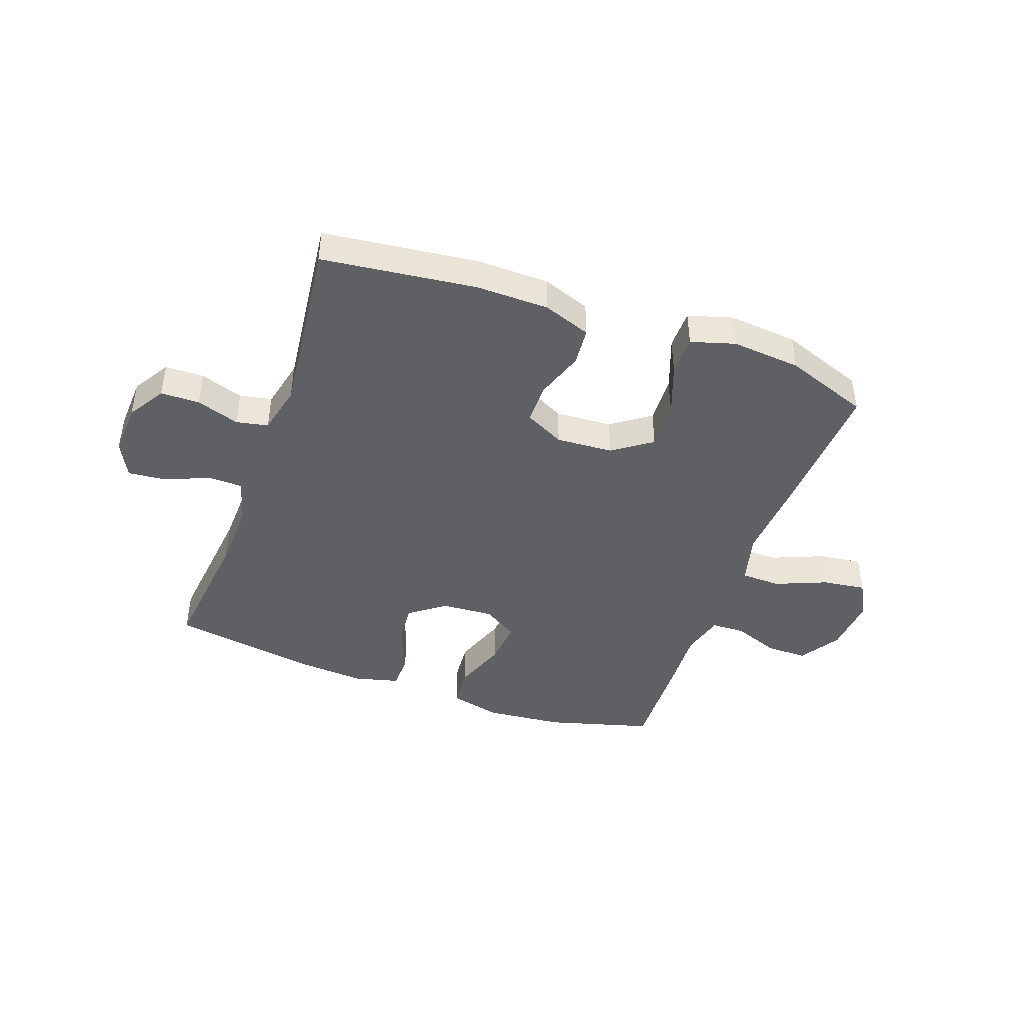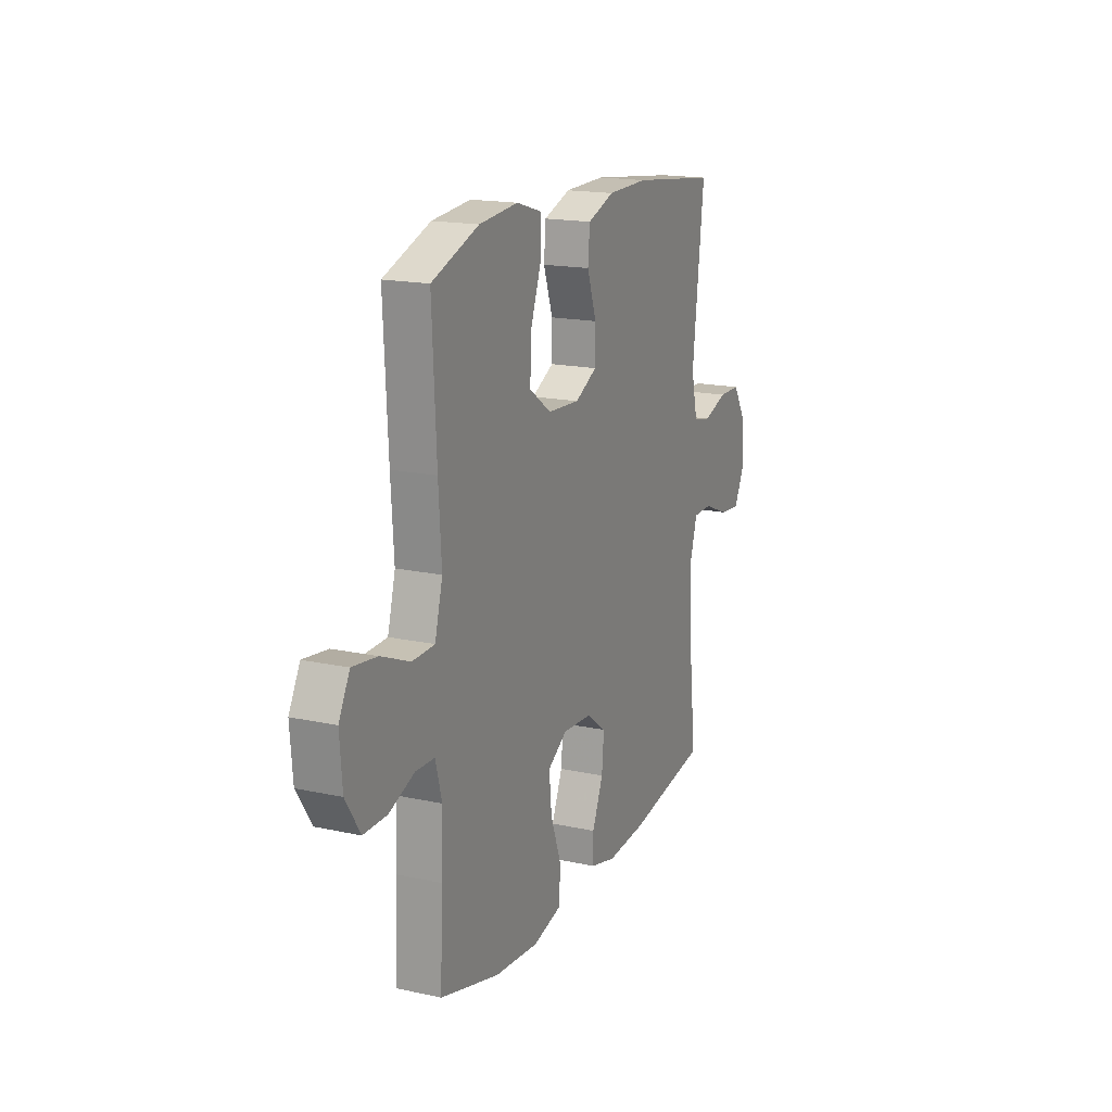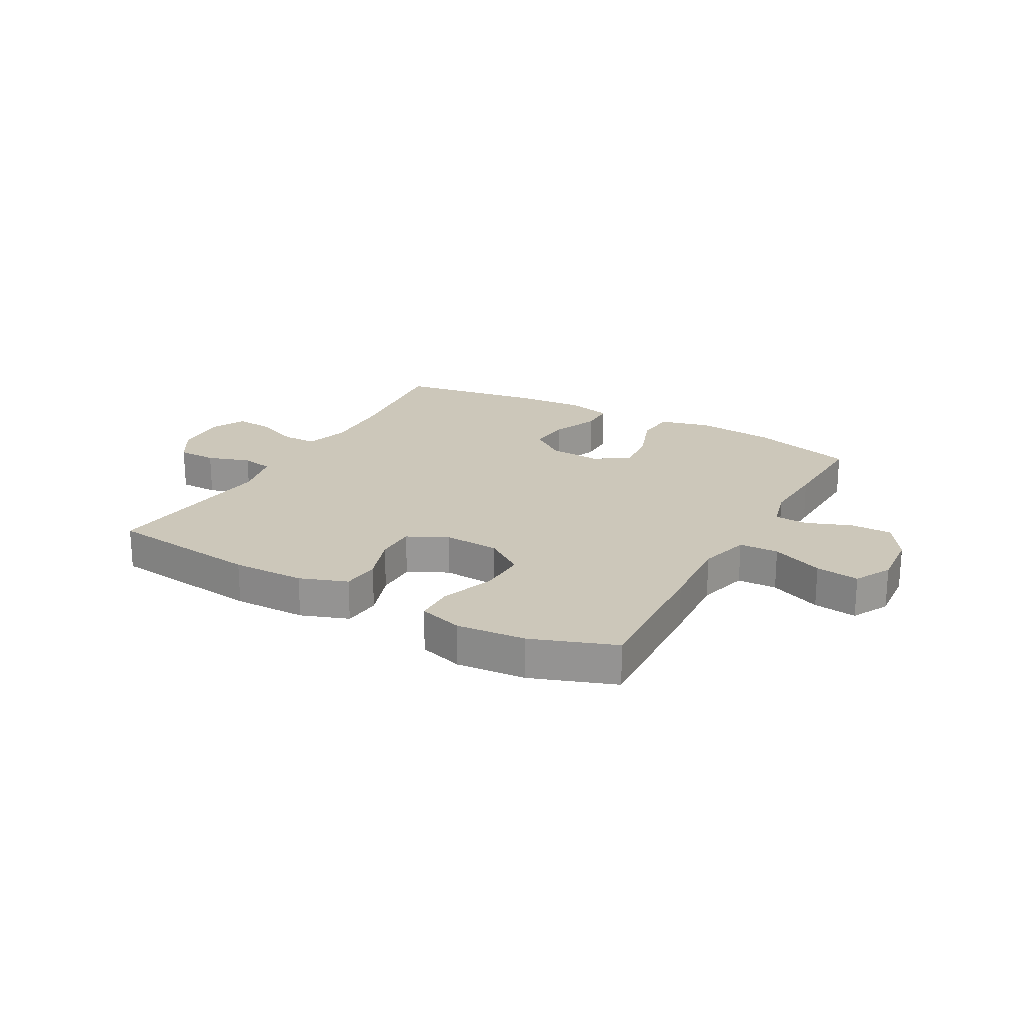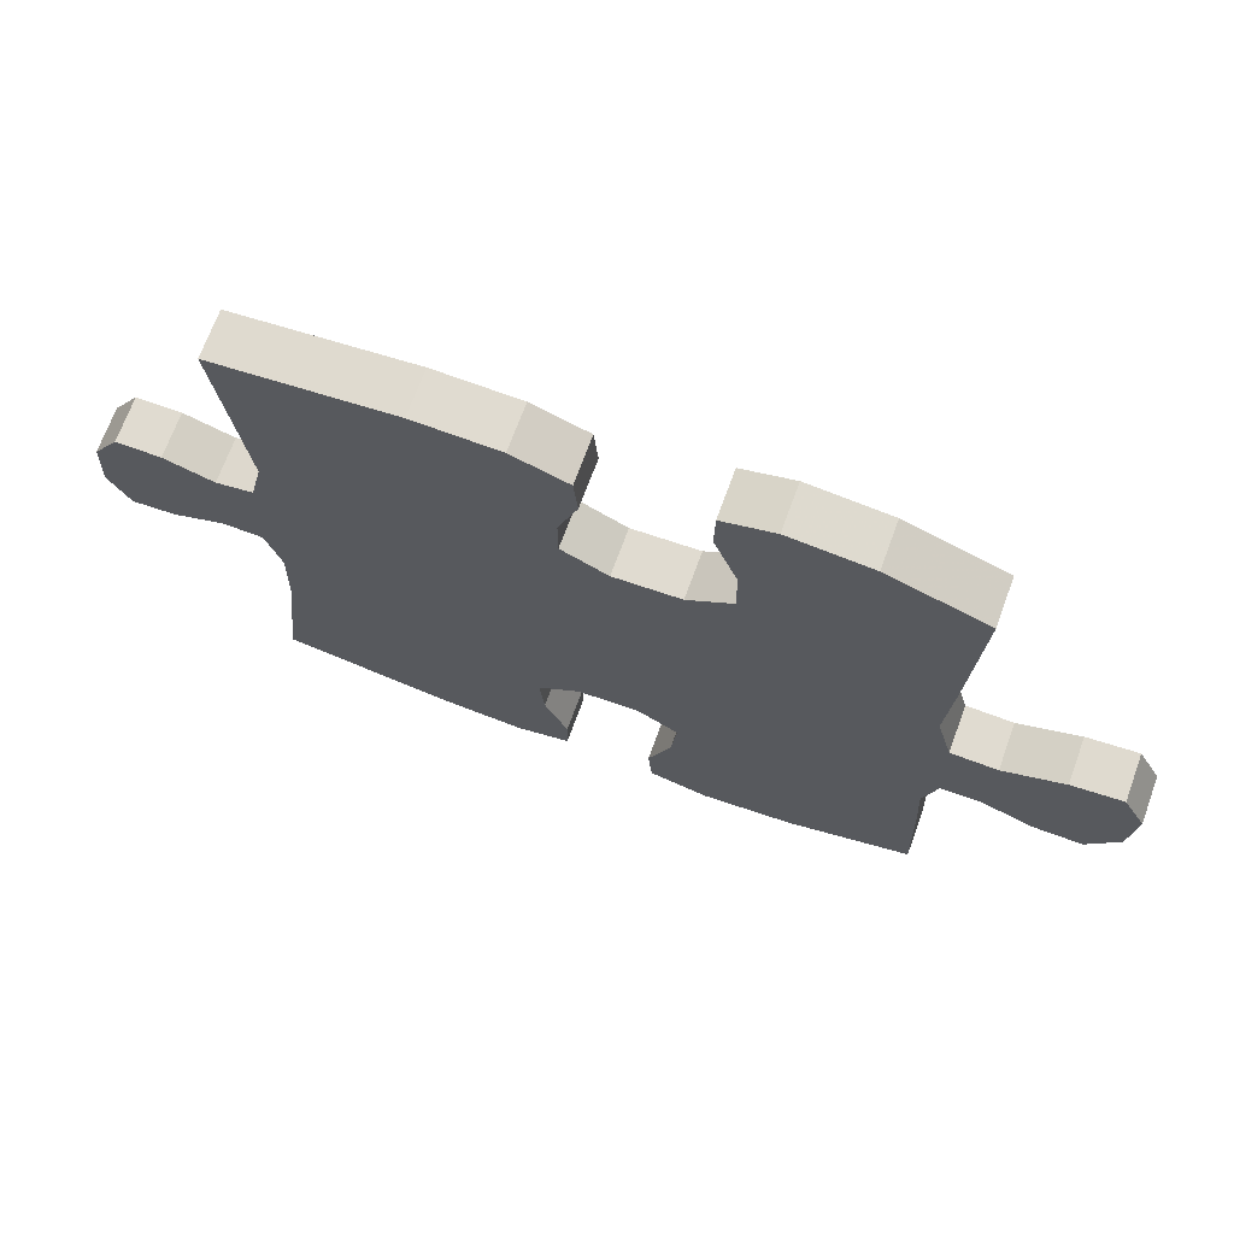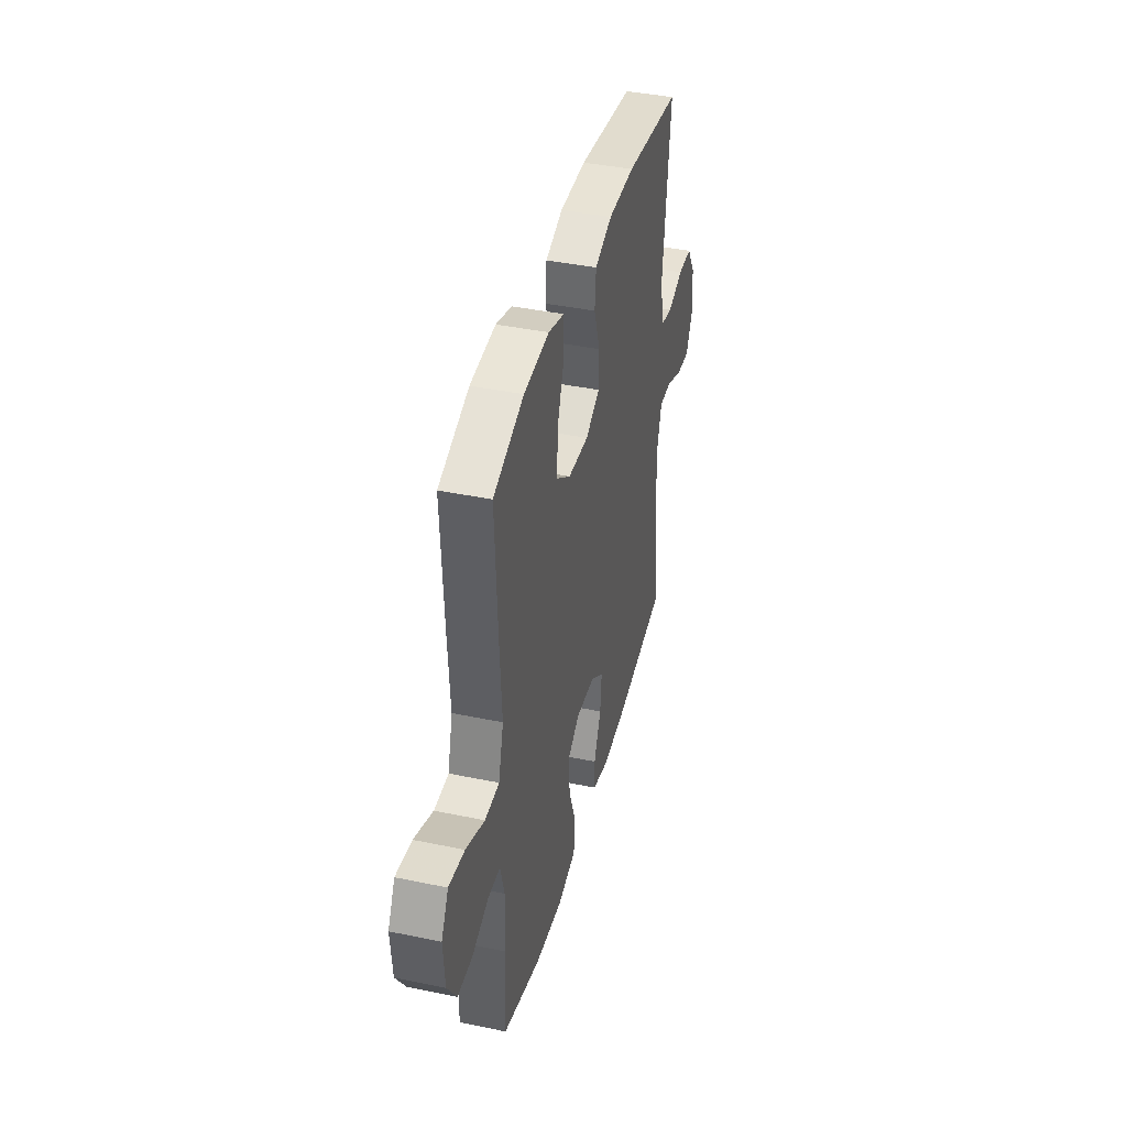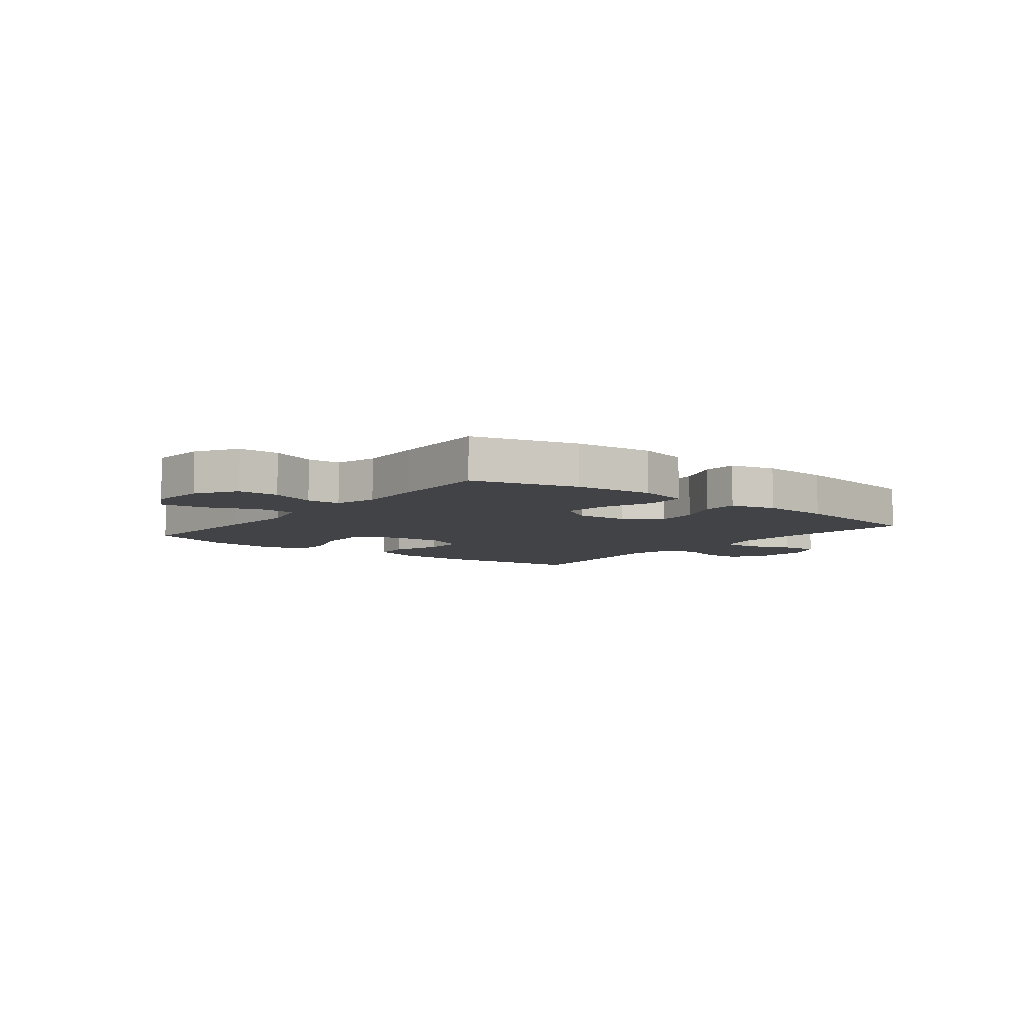
<metadata>
{"format":"obj","ext":"obj","renderer":"f3d","projection":"perspective","resolution":1024,"background":"white","views":[{"elev":-43.7,"azim":-19.7,"up":"+Y"},{"elev":17.2,"azim":113.5,"up":"+Z"},{"elev":21.4,"azim":29.1,"up":"+Y"},{"elev":69.9,"azim":20.1,"up":"+Z"},{"elev":40.2,"azim":104.4,"up":"+Z"},{"elev":-7.0,"azim":141.9,"up":"+Y"}]}
</metadata>
<code>
v -0.5 0.07 0.5
v -0.231 0.07 0.532
v -0.104 0.07 0.53
v -0.021 0.07 0.5
v -0.015 0.07 0.433
v -0.044 0.07 0.349
v -0.044 0.07 0.278
v 0.025 0.07 0.243
v 0.124 0.07 0.249
v 0.192 0.07 0.297
v 0.189 0.07 0.38
v 0.155 0.07 0.473
v 0.156 0.07 0.541
v 0.233 0.07 0.564
v 0.354 0.07 0.553
v 0.5 0.07 0.5
v 0.487 0.07 0.246
v 0.478 0.07 0.108
v 0.502 0.07 0.019
v 0.571 0.07 0.017
v 0.661 0.07 0.054
v 0.737 0.07 0.064
v 0.771 0.07 0
v 0.763 0.07 -0.098
v 0.718 0.07 -0.168
v 0.646 0.07 -0.168
v 0.567 0.07 -0.138
v 0.508 0.07 -0.14
v 0.488 0.07 -0.214
v 0.494 0.07 -0.329
v 0.5 0.07 -0.5
v 0.317 0.07 -0.551
v 0.18 0.07 -0.564
v 0.091 0.07 -0.542
v 0.085 0.07 -0.472
v 0.119 0.07 -0.379
v 0.127 0.07 -0.299
v 0.066 0.07 -0.261
v -0.025 0.07 -0.267
v -0.087 0.07 -0.313
v -0.08 0.07 -0.388
v -0.046 0.07 -0.469
v -0.047 0.07 -0.53
v -0.126 0.07 -0.55
v -0.249 0.07 -0.541
v -0.5 0.07 -0.5
v -0.474 0.07 -0.269
v -0.47 0.07 -0.148
v -0.493 0.07 -0.07
v -0.553 0.07 -0.069
v -0.631 0.07 -0.101
v -0.697 0.07 -0.107
v -0.728 0.07 -0.045
v -0.723 0.07 0.047
v -0.683 0.07 0.112
v -0.615 0.07 0.113
v -0.54 0.07 0.088
v -0.484 0.07 0.099
v -0.464 0.07 0.186
v -0.5 0 0.5
v -0.231 0 0.532
v -0.104 0 0.53
v -0.021 0 0.5
v -0.015 0 0.433
v -0.044 0 0.349
v -0.044 0 0.278
v 0.025 0 0.243
v 0.124 0 0.249
v 0.192 0 0.297
v 0.189 0 0.38
v 0.155 0 0.473
v 0.156 0 0.541
v 0.233 0 0.564
v 0.354 0 0.553
v 0.5 0 0.5
v 0.487 0 0.246
v 0.478 0 0.108
v 0.502 0 0.019
v 0.571 0 0.017
v 0.661 0 0.054
v 0.737 0 0.064
v 0.771 0 0
v 0.763 0 -0.098
v 0.718 0 -0.168
v 0.646 0 -0.168
v 0.567 0 -0.138
v 0.508 0 -0.14
v 0.488 0 -0.214
v 0.494 0 -0.329
v 0.5 0 -0.5
v 0.317 0 -0.551
v 0.18 0 -0.564
v 0.091 0 -0.542
v 0.085 0 -0.472
v 0.119 0 -0.379
v 0.127 0 -0.299
v 0.066 0 -0.261
v -0.025 0 -0.267
v -0.087 0 -0.313
v -0.08 0 -0.388
v -0.046 0 -0.469
v -0.047 0 -0.53
v -0.126 0 -0.55
v -0.249 0 -0.541
v -0.5 0 -0.5
v -0.474 0 -0.269
v -0.47 0 -0.148
v -0.493 0 -0.07
v -0.553 0 -0.069
v -0.631 0 -0.101
v -0.697 0 -0.107
v -0.728 0 -0.045
v -0.723 0 0.047
v -0.683 0 0.112
v -0.615 0 0.113
v -0.54 0 0.088
v -0.484 0 0.099
v -0.464 0 0.186
f 55 56 57
f 54 55 57
f 53 54 57
f 52 53 57
f 51 52 57
f 50 51 57
f 49 50 57 58
f 48 49 58 59
f 45 46 47
f 44 45 47
f 43 44 47
f 42 43 47
f 41 42 47
f 40 41 47 48
f 39 40 48 59
f 34 35 36
f 33 34 36
f 32 33 36
f 31 32 36
f 30 31 36
f 29 30 36
f 28 29 36 37
f 25 26 27
f 24 25 27
f 23 24 27
f 22 23 27
f 21 22 27
f 20 21 27
f 19 20 27 28
f 28 37 38
f 19 28 38
f 18 19 38
f 16 17 18
f 15 16 18
f 14 15 18
f 13 14 18
f 12 13 18
f 11 12 18
f 4 5 6
f 3 4 6
f 2 3 6
f 1 2 6
f 59 1 6
f 59 6 7
f 39 59 7 8
f 38 39 8 9
f 18 38 9 10
f 10 11 18
f 116 115 114
f 116 114 113
f 116 113 112
f 116 112 111
f 116 111 110
f 116 110 109
f 117 116 109 108
f 118 117 108 107
f 106 105 104
f 106 104 103
f 106 103 102
f 106 102 101
f 106 101 100
f 107 106 100 99
f 118 107 99 98
f 95 94 93
f 95 93 92
f 95 92 91
f 95 91 90
f 95 90 89
f 95 89 88
f 96 95 88 87
f 86 85 84
f 86 84 83
f 86 83 82
f 86 82 81
f 86 81 80
f 86 80 79
f 87 86 79 78
f 97 96 87
f 97 87 78
f 97 78 77
f 77 76 75
f 77 75 74
f 77 74 73
f 77 73 72
f 77 72 71
f 77 71 70
f 65 64 63
f 65 63 62
f 65 62 61
f 65 61 60
f 65 60 118
f 66 65 118
f 67 66 118 98
f 68 67 98 97
f 69 68 97 77
f 77 70 69
f 1 60 61 2
f 2 61 62 3
f 3 62 63 4
f 4 63 64 5
f 5 64 65 6
f 6 65 66 7
f 7 66 67 8
f 8 67 68 9
f 9 68 69 10
f 10 69 70 11
f 11 70 71 12
f 12 71 72 13
f 13 72 73 14
f 14 73 74 15
f 15 74 75 16
f 16 75 76 17
f 17 76 77 18
f 18 77 78 19
f 19 78 79 20
f 20 79 80 21
f 21 80 81 22
f 22 81 82 23
f 23 82 83 24
f 24 83 84 25
f 25 84 85 26
f 26 85 86 27
f 27 86 87 28
f 28 87 88 29
f 29 88 89 30
f 30 89 90 31
f 31 90 91 32
f 32 91 92 33
f 33 92 93 34
f 34 93 94 35
f 35 94 95 36
f 36 95 96 37
f 37 96 97 38
f 38 97 98 39
f 39 98 99 40
f 40 99 100 41
f 41 100 101 42
f 42 101 102 43
f 43 102 103 44
f 44 103 104 45
f 45 104 105 46
f 46 105 106 47
f 47 106 107 48
f 48 107 108 49
f 49 108 109 50
f 50 109 110 51
f 51 110 111 52
f 52 111 112 53
f 53 112 113 54
f 54 113 114 55
f 55 114 115 56
f 56 115 116 57
f 57 116 117 58
f 58 117 118 59
f 59 118 60 1

</code>
